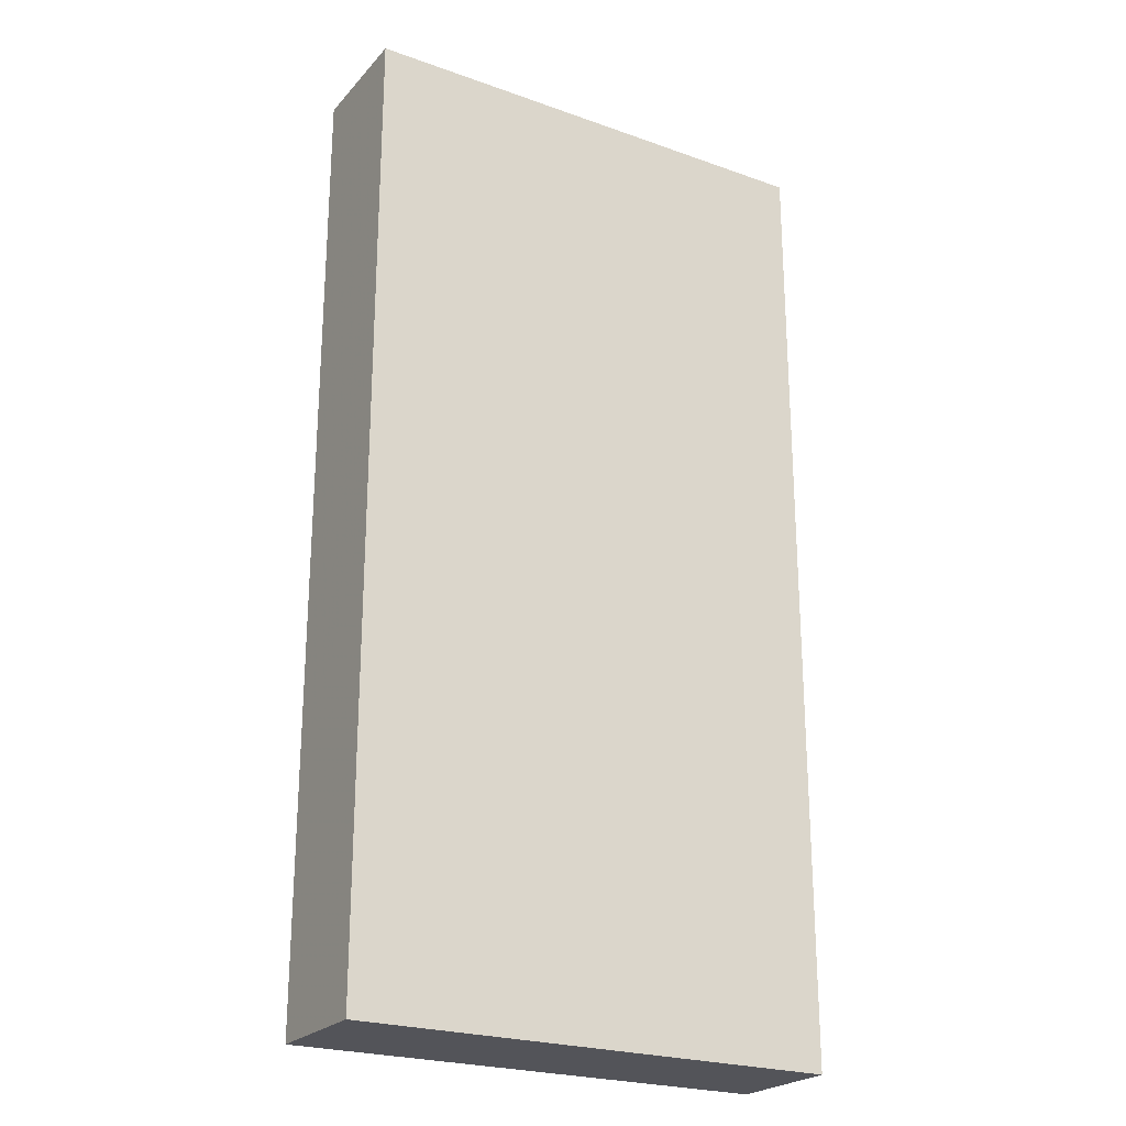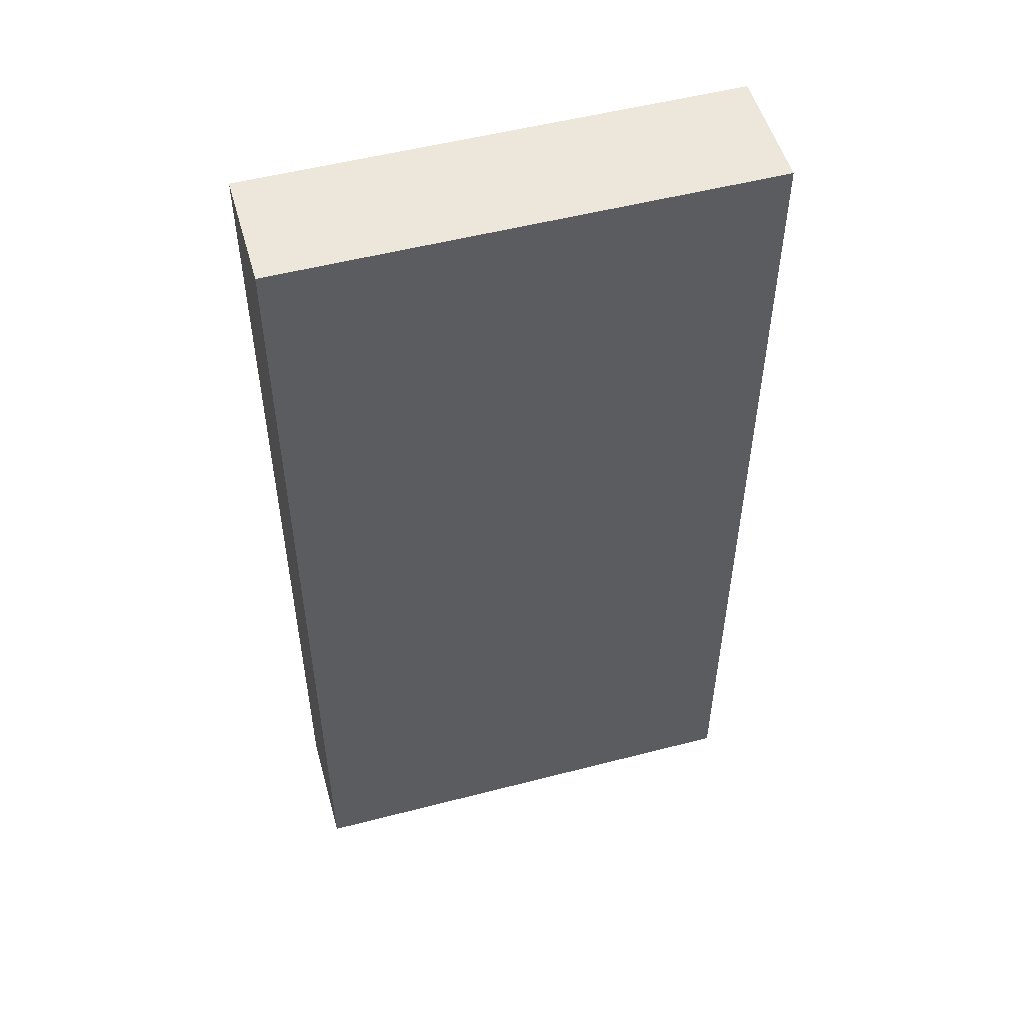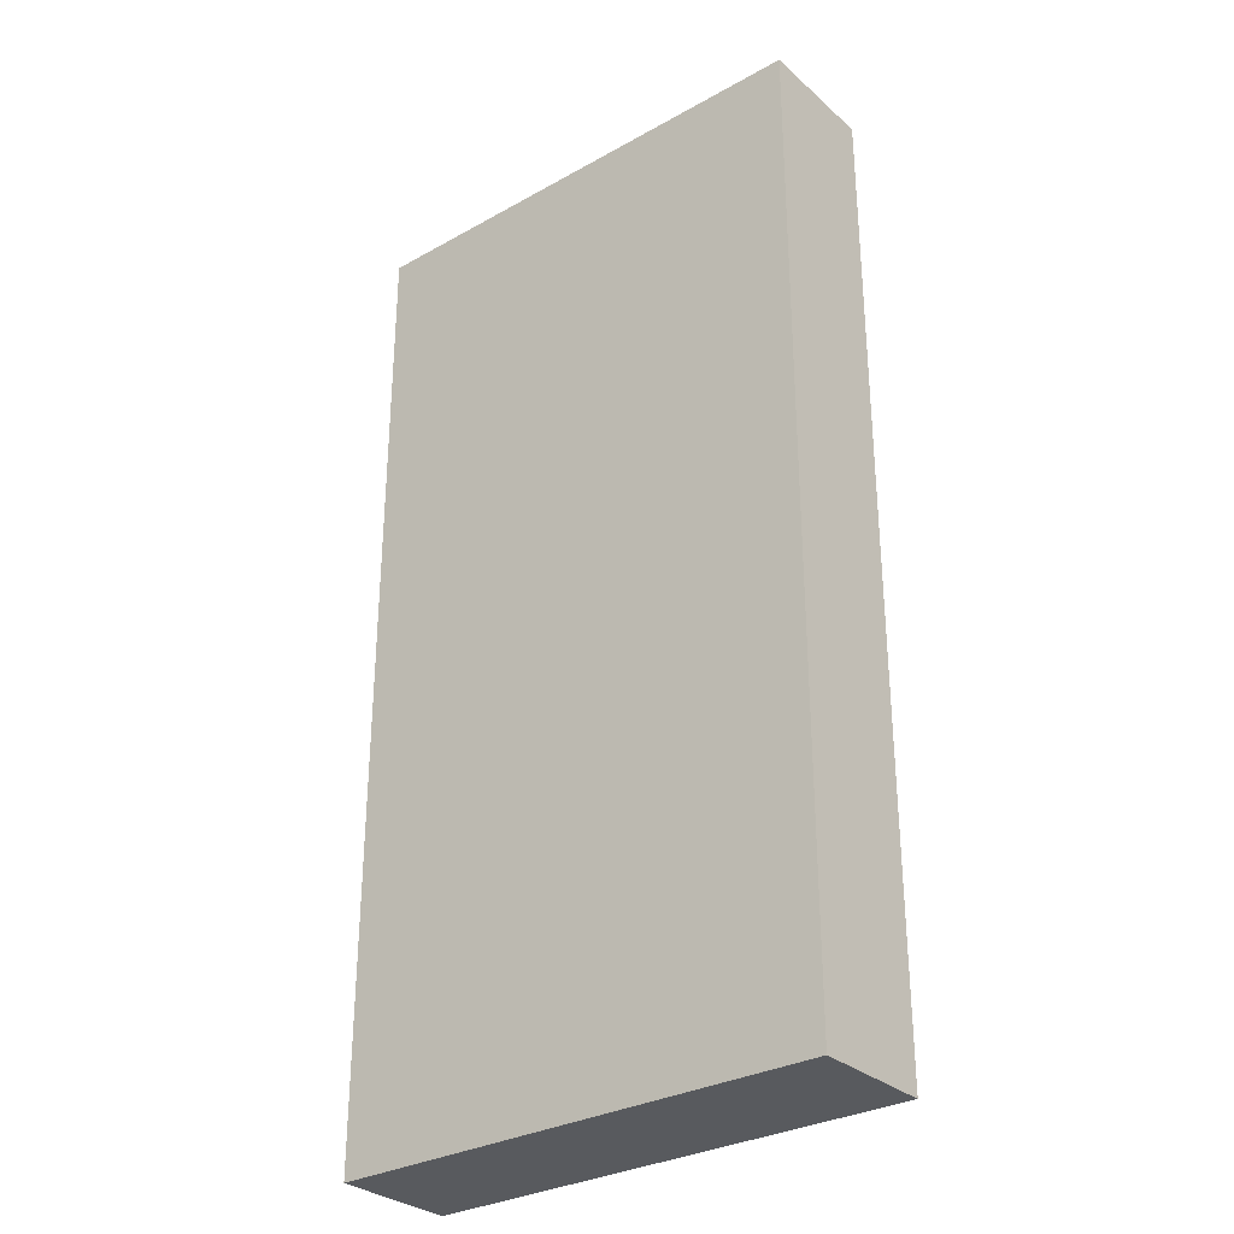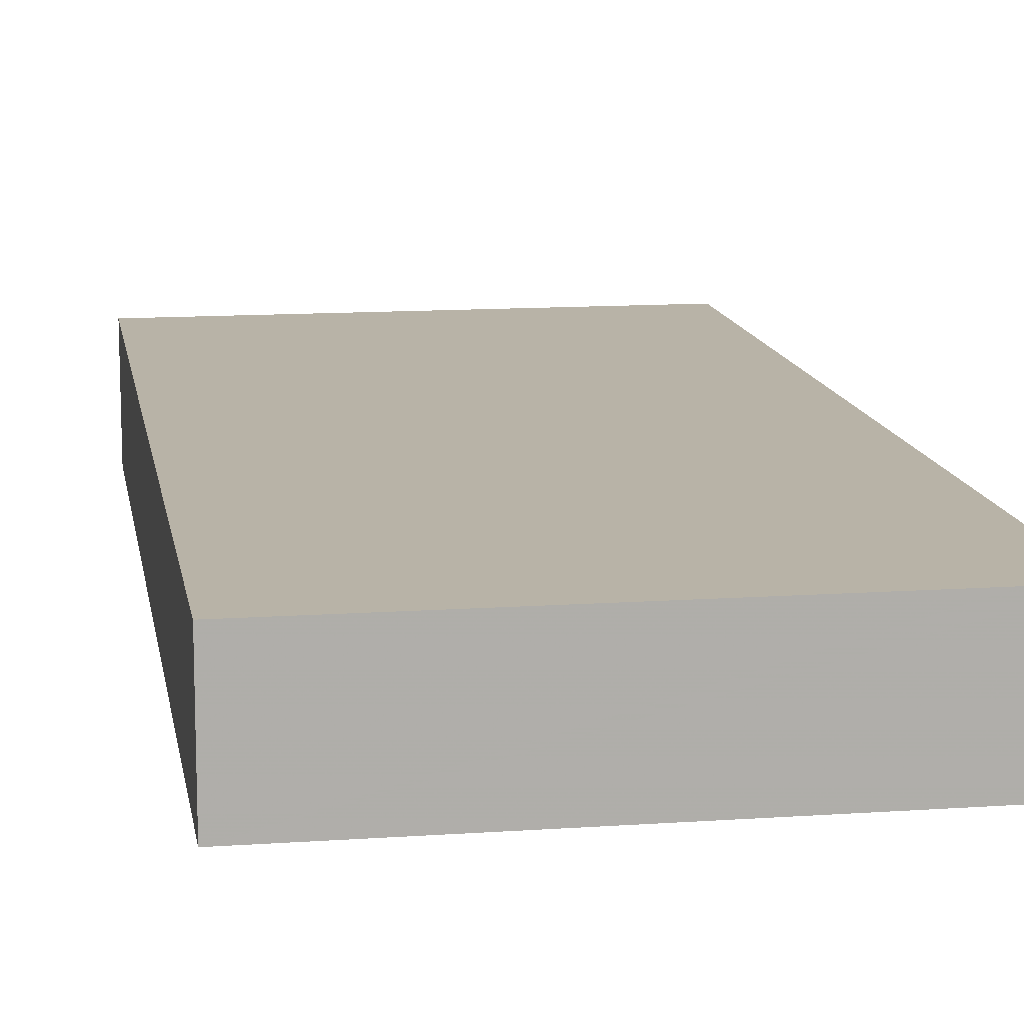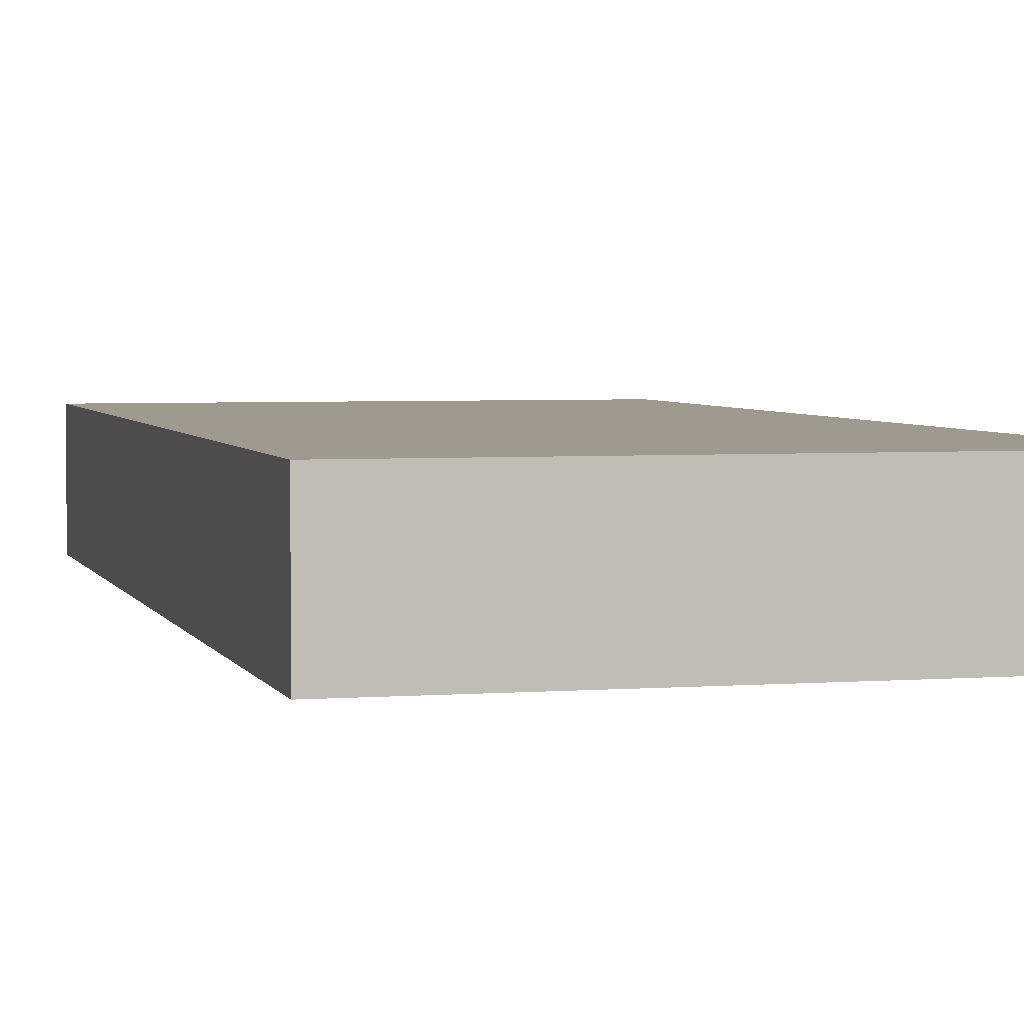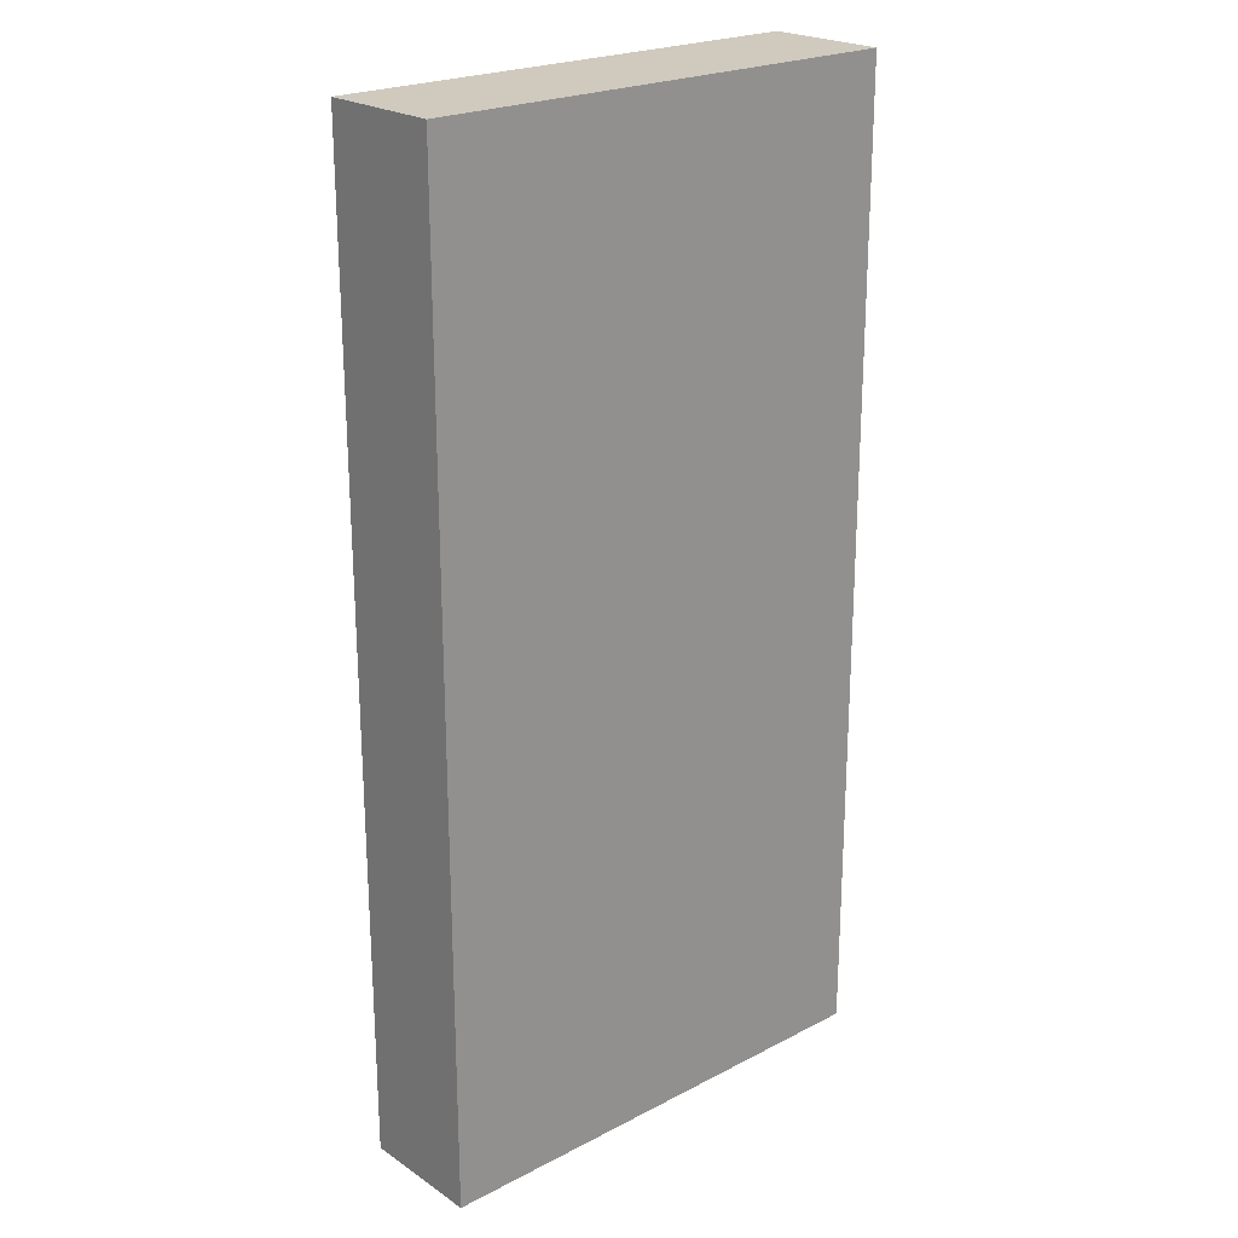
<metadata>
{"format":"obj","ext":"obj","renderer":"f3d","projection":"perspective","resolution":1024,"background":"white","views":[{"elev":-23.7,"azim":149.3,"up":"+Z"},{"elev":52.5,"azim":-15.6,"up":"+Z"},{"elev":-30.7,"azim":38.8,"up":"+Z"},{"elev":12.7,"azim":170.8,"up":"+Y"},{"elev":3.7,"azim":-14.7,"up":"+Y"},{"elev":22.8,"azim":-41.5,"up":"+Z"}]}
</metadata>
<code>
v 1232 80 0
v 1296 64 0
v 1232 64 0
v 1296 80 0
v 1232 64 128
v 1296 80 128
v 1232 80 128
v 1296 64 128
f 1 2 3
f 1 4 2
f 5 6 7
f 5 8 6
f 6 2 4
f 6 8 2
f 5 1 3
f 5 7 1
f 8 3 2
f 8 5 3
f 7 4 1
f 7 6 4

</code>
